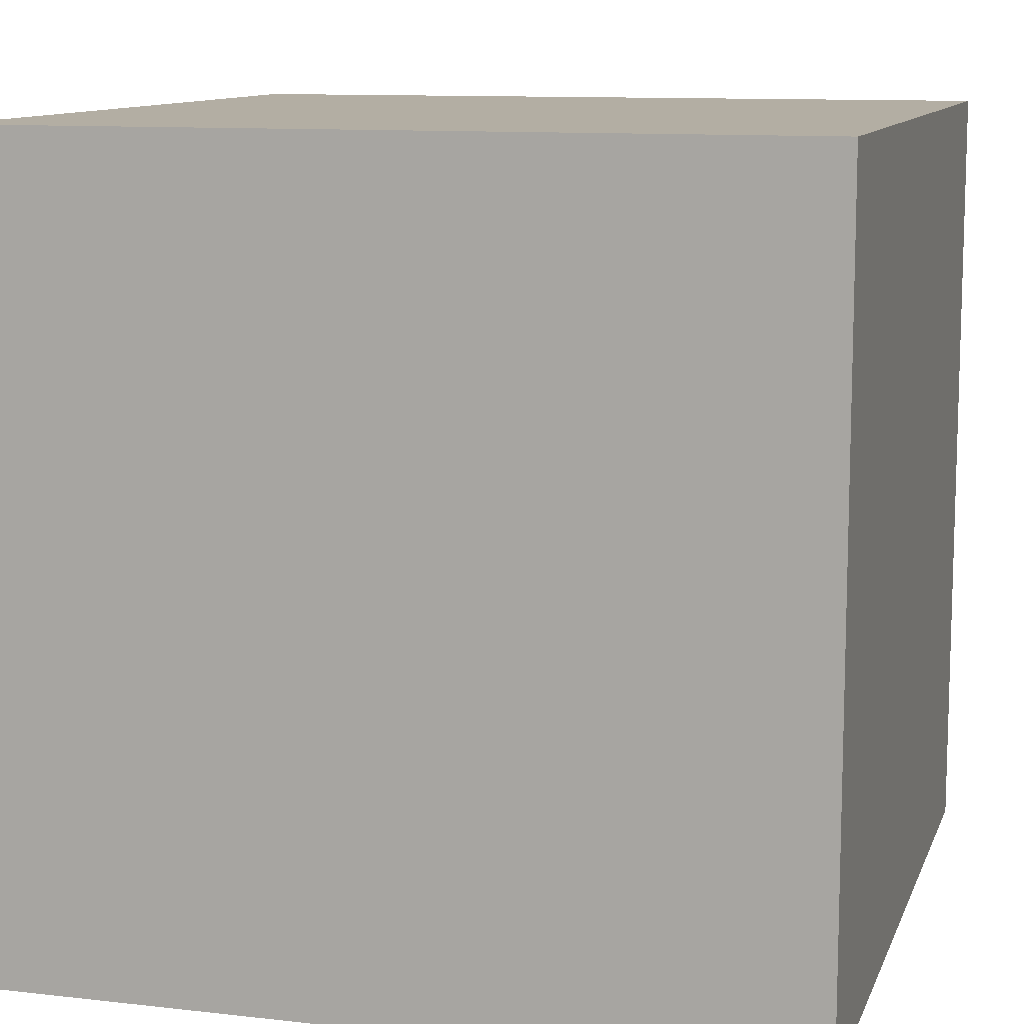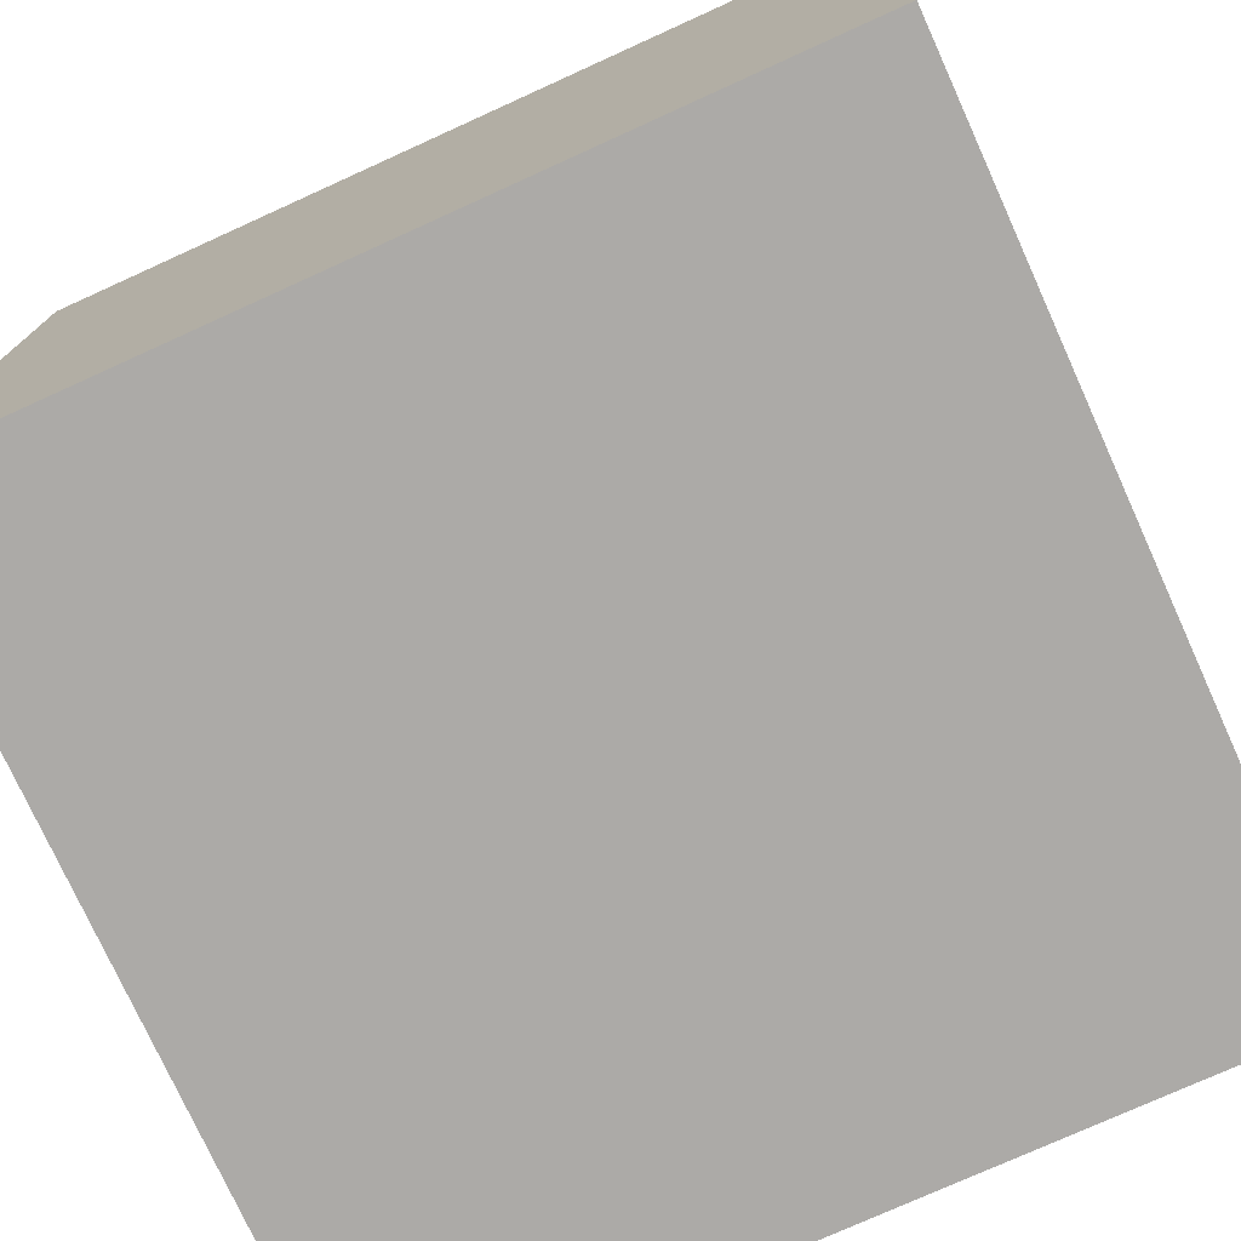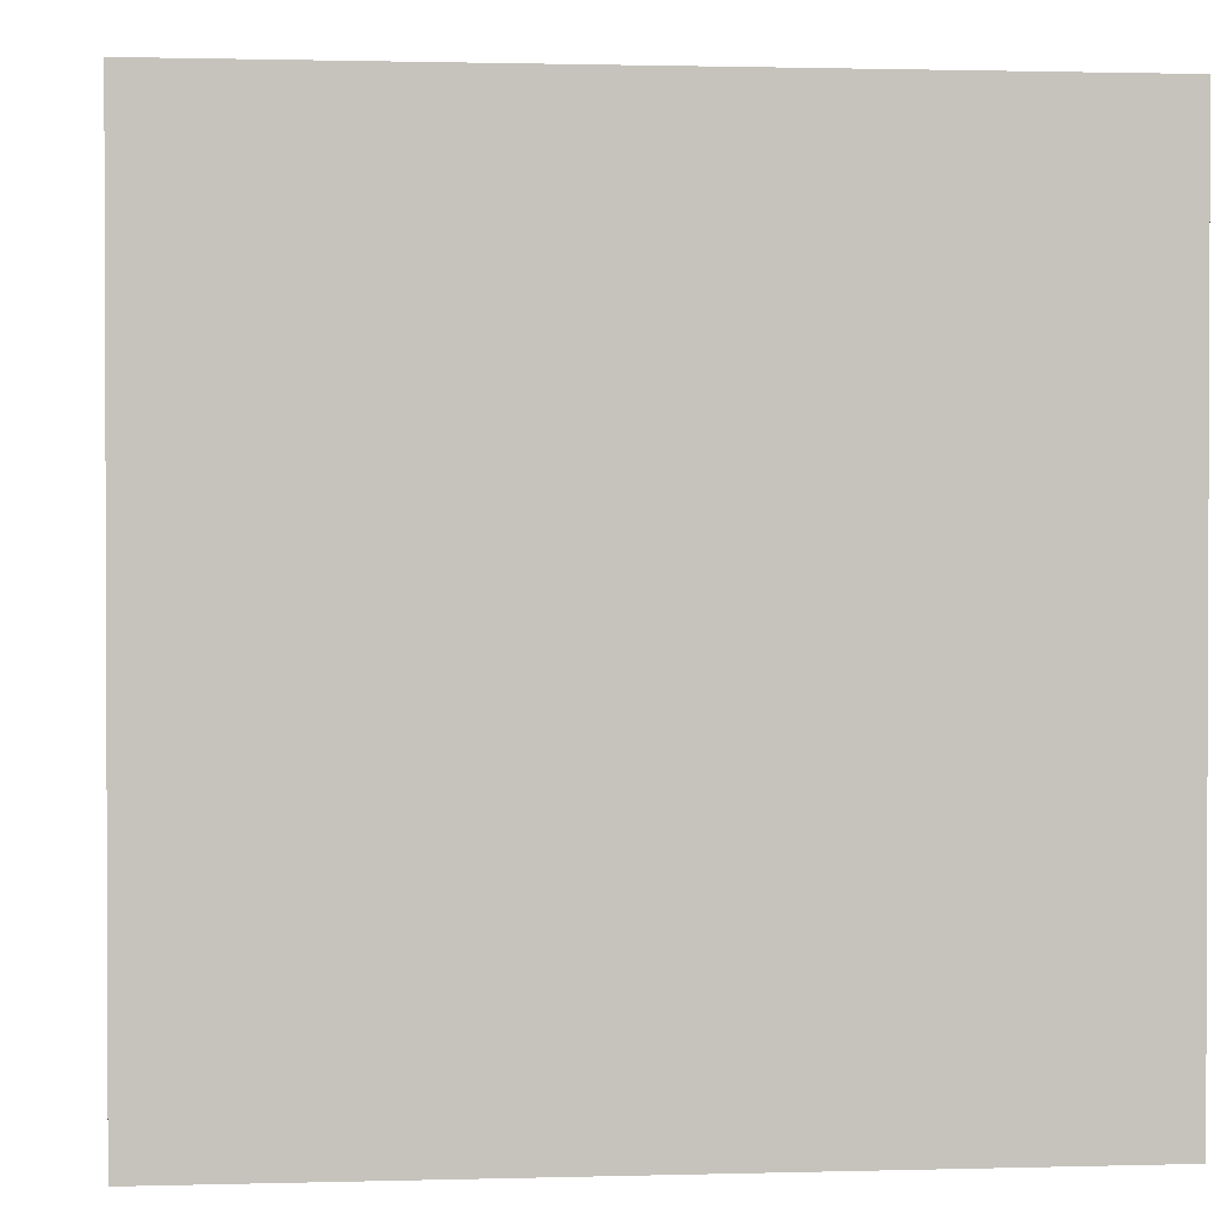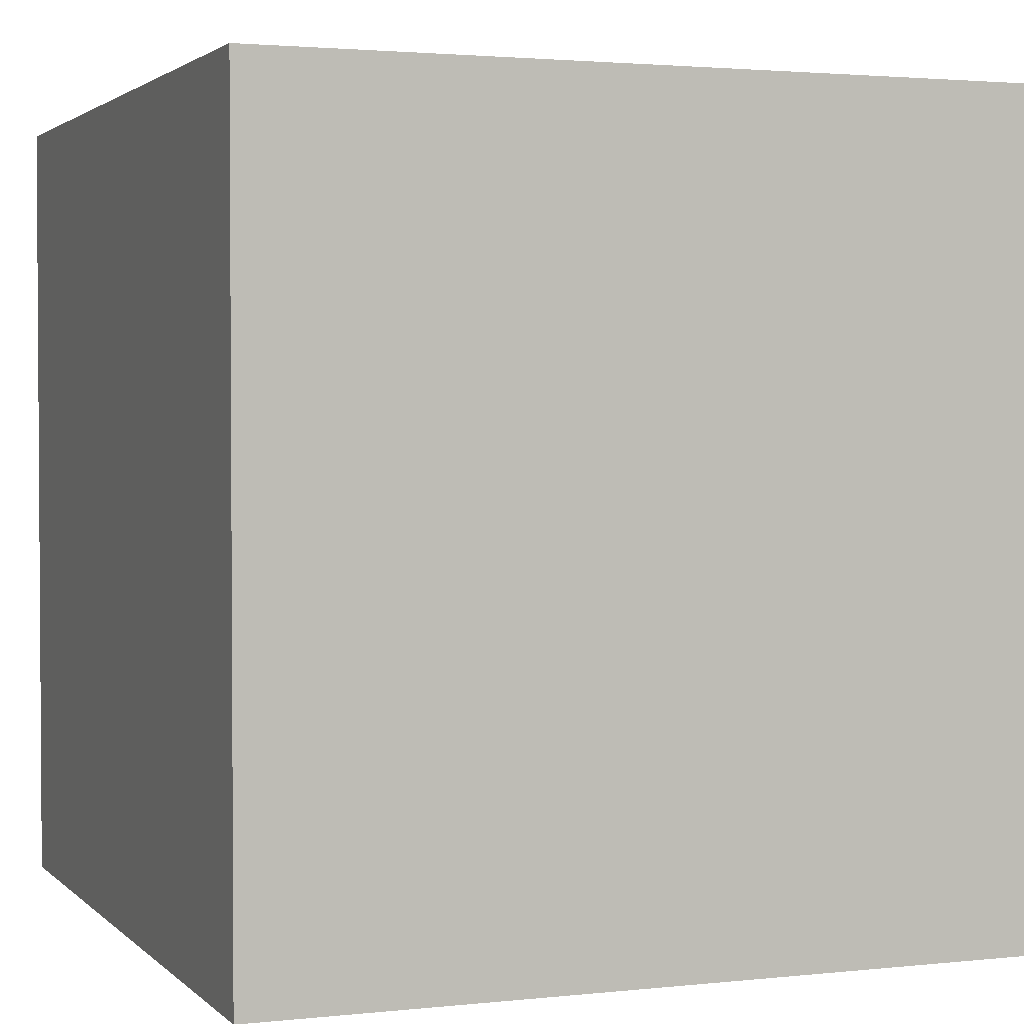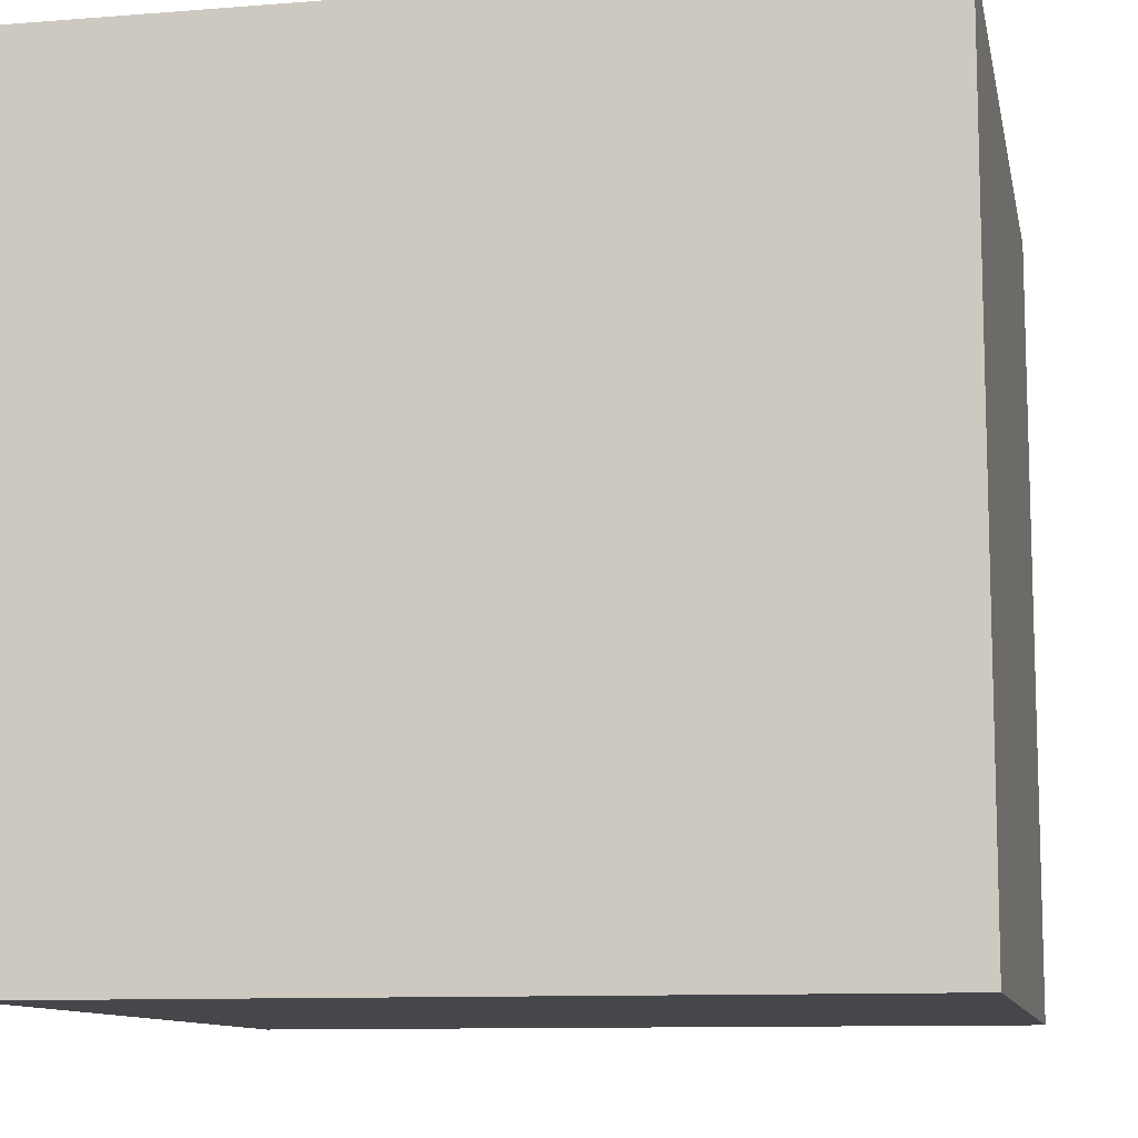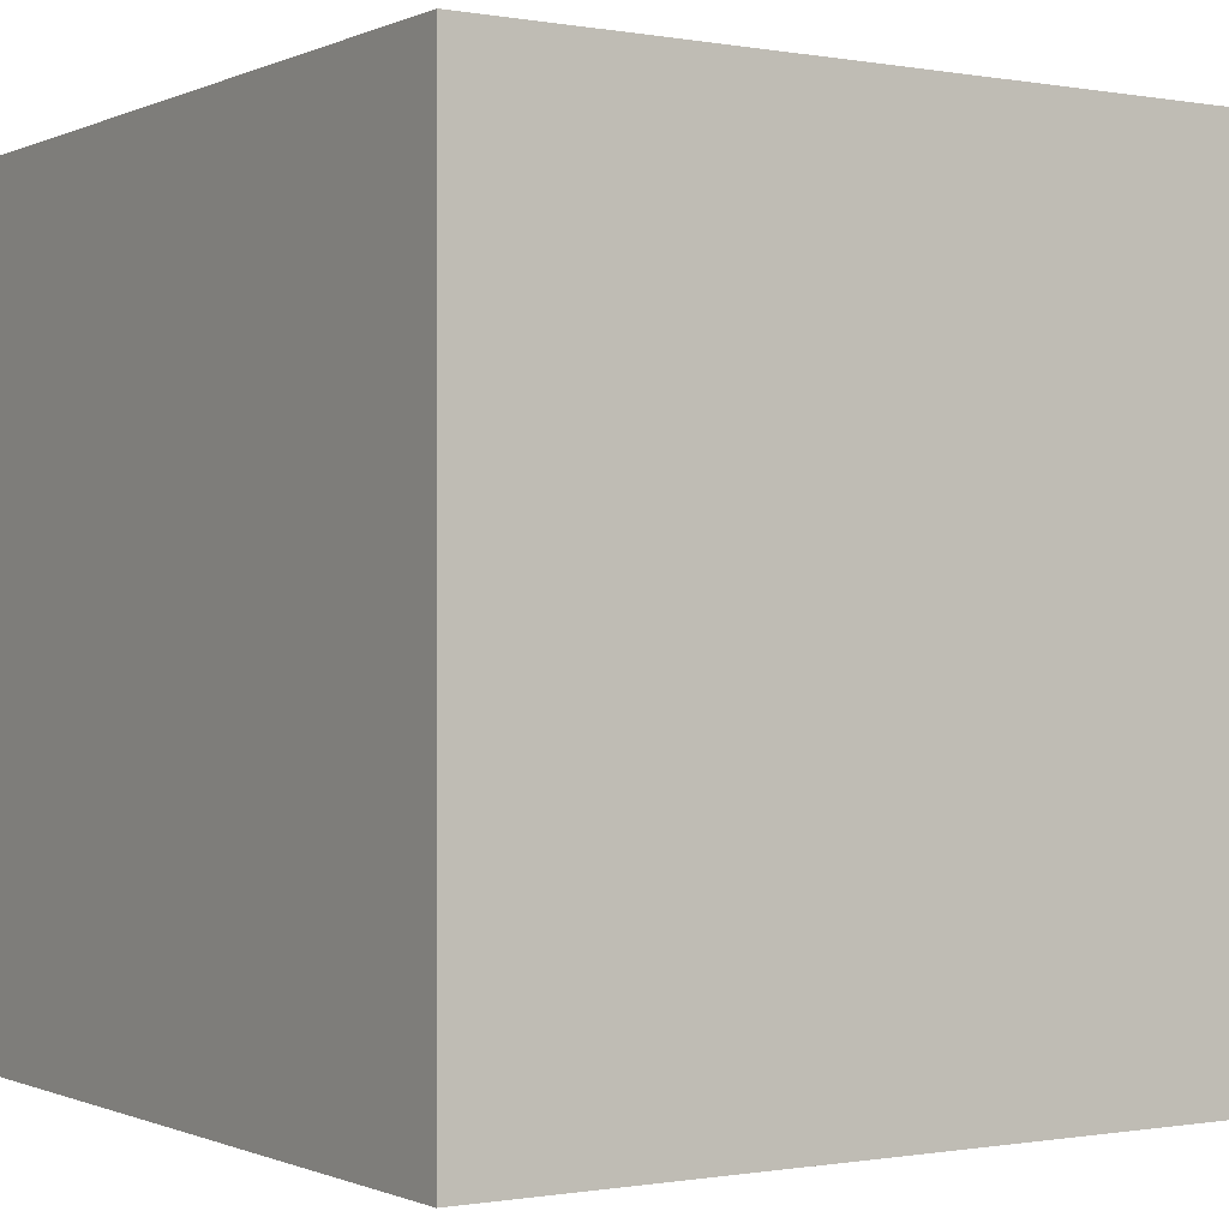
<metadata>
{"format":"obj","ext":"obj","renderer":"f3d","projection":"perspective","resolution":1024,"background":"white","views":[{"elev":10.9,"azim":-74.2,"up":"+Z"},{"elev":-76.0,"azim":114.4,"up":"+Y"},{"elev":1.3,"azim":-5.9,"up":"+Z"},{"elev":2.3,"azim":158.8,"up":"+Z"},{"elev":-10.5,"azim":11.3,"up":"+Y"},{"elev":-0.5,"azim":-122.9,"up":"+Y"}]}
</metadata>
<code>
o Cube.001
v -62.27 13.21 -5.308
v 0.7294 13.21 57.69
v 0.7294 13.21 -5.308
v -62.27 -49.79 57.69
v 0.7294 -49.79 57.69
v -62.27 13.21 57.69
v -62.27 -49.79 -5.308
v 0.7294 -49.79 -5.308
g Cube.001_Cube.001_Material.001
f 1 2 3
f 2 4 5
f 6 7 4
f 8 4 7
f 3 5 8
f 1 8 7
f 1 6 2
f 2 6 4
f 6 1 7
f 8 5 4
f 3 2 5
f 1 3 8

</code>
